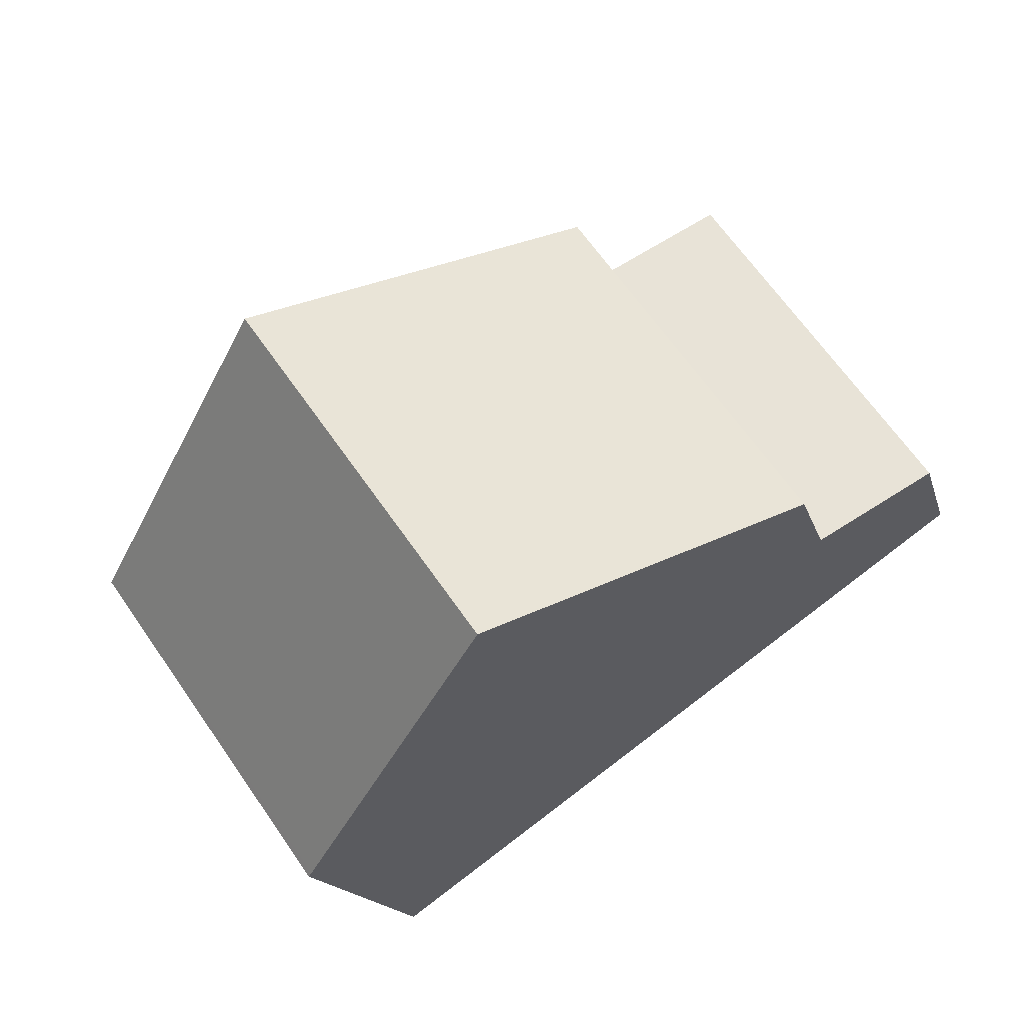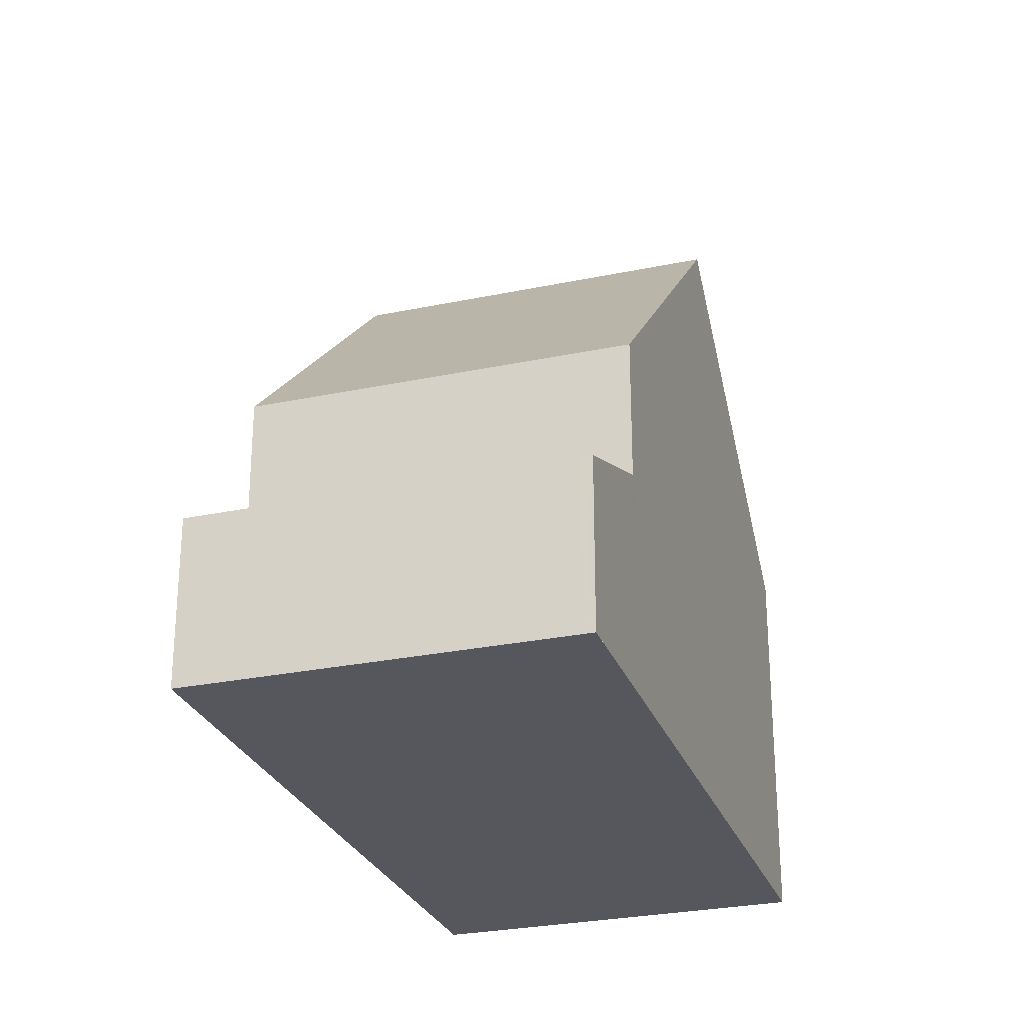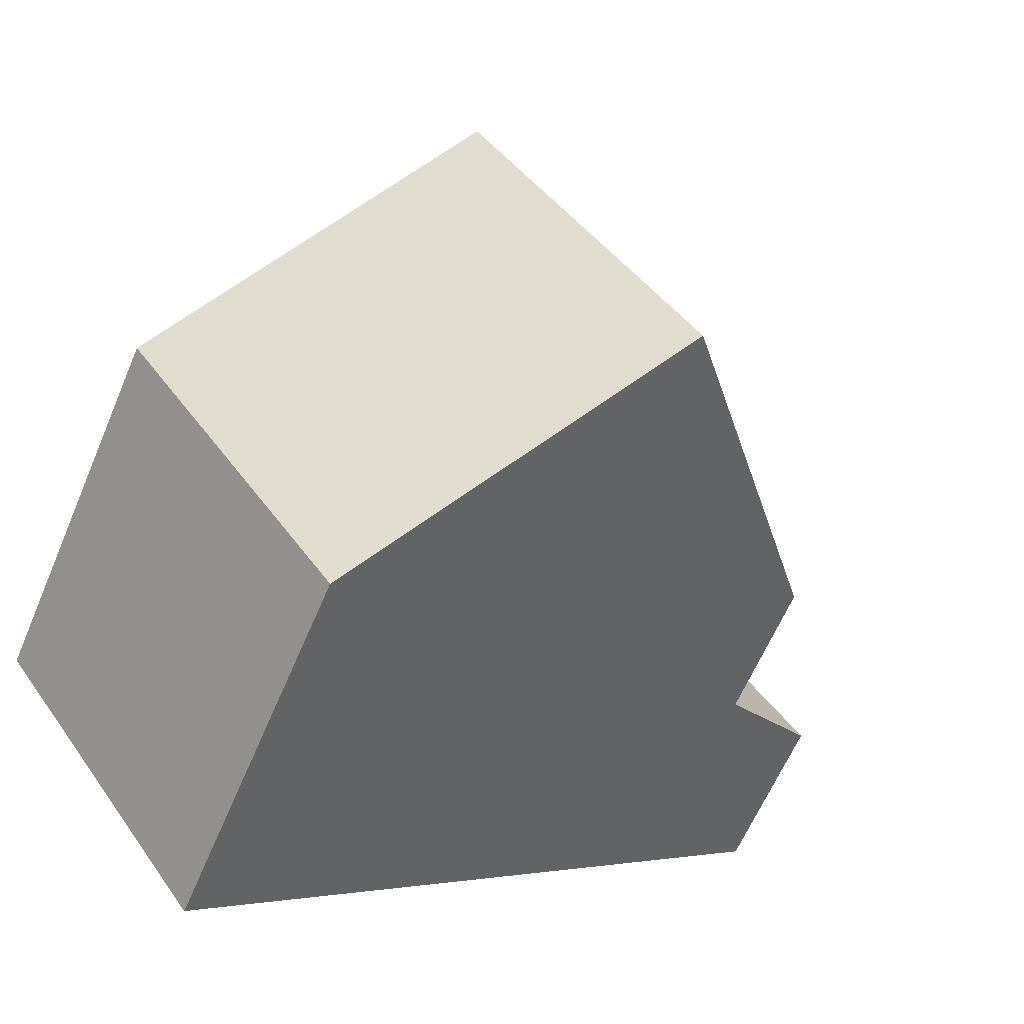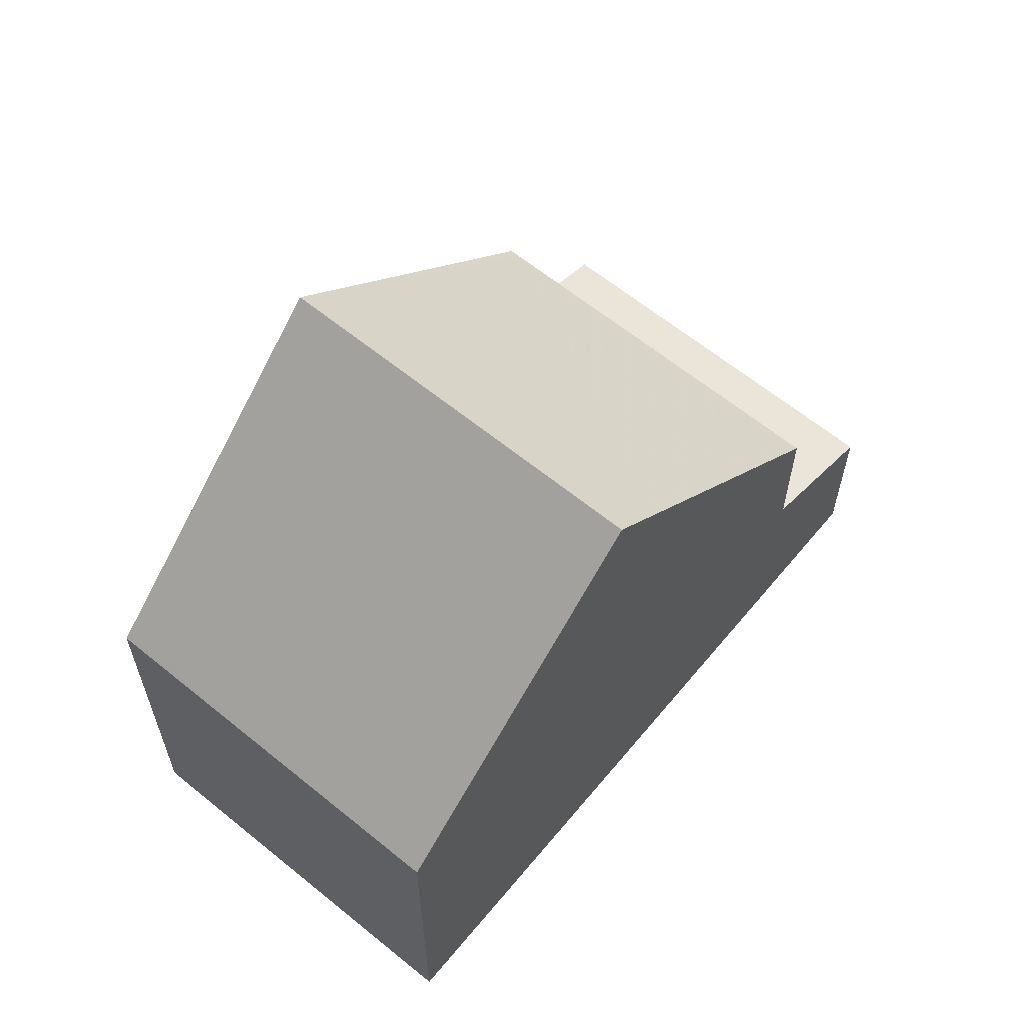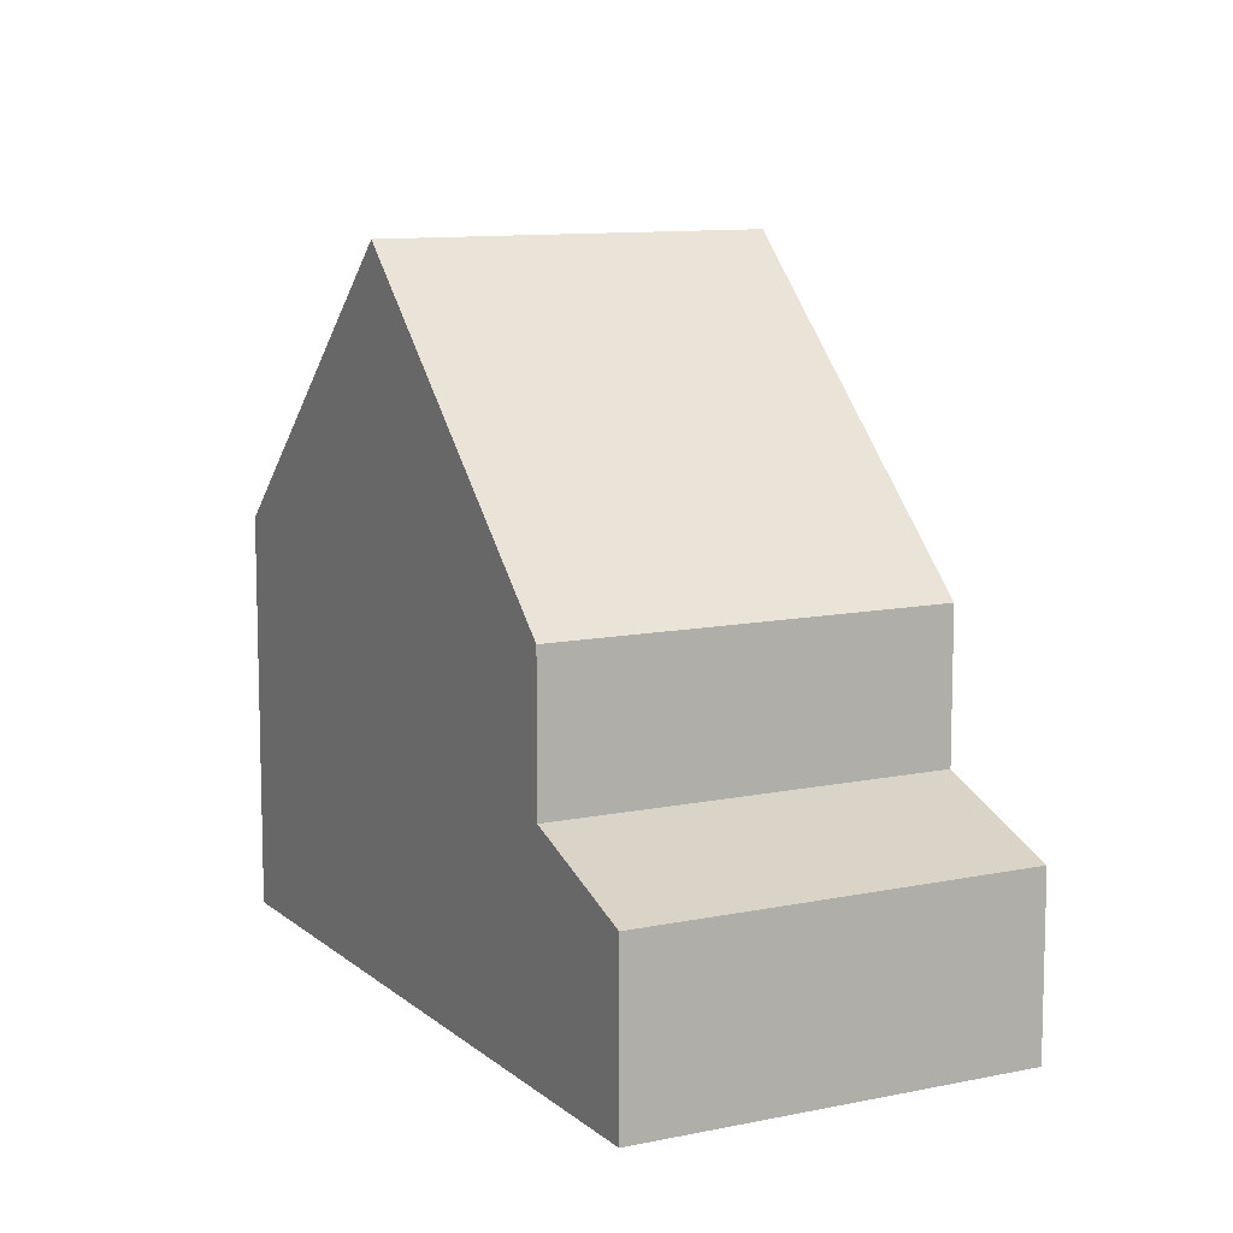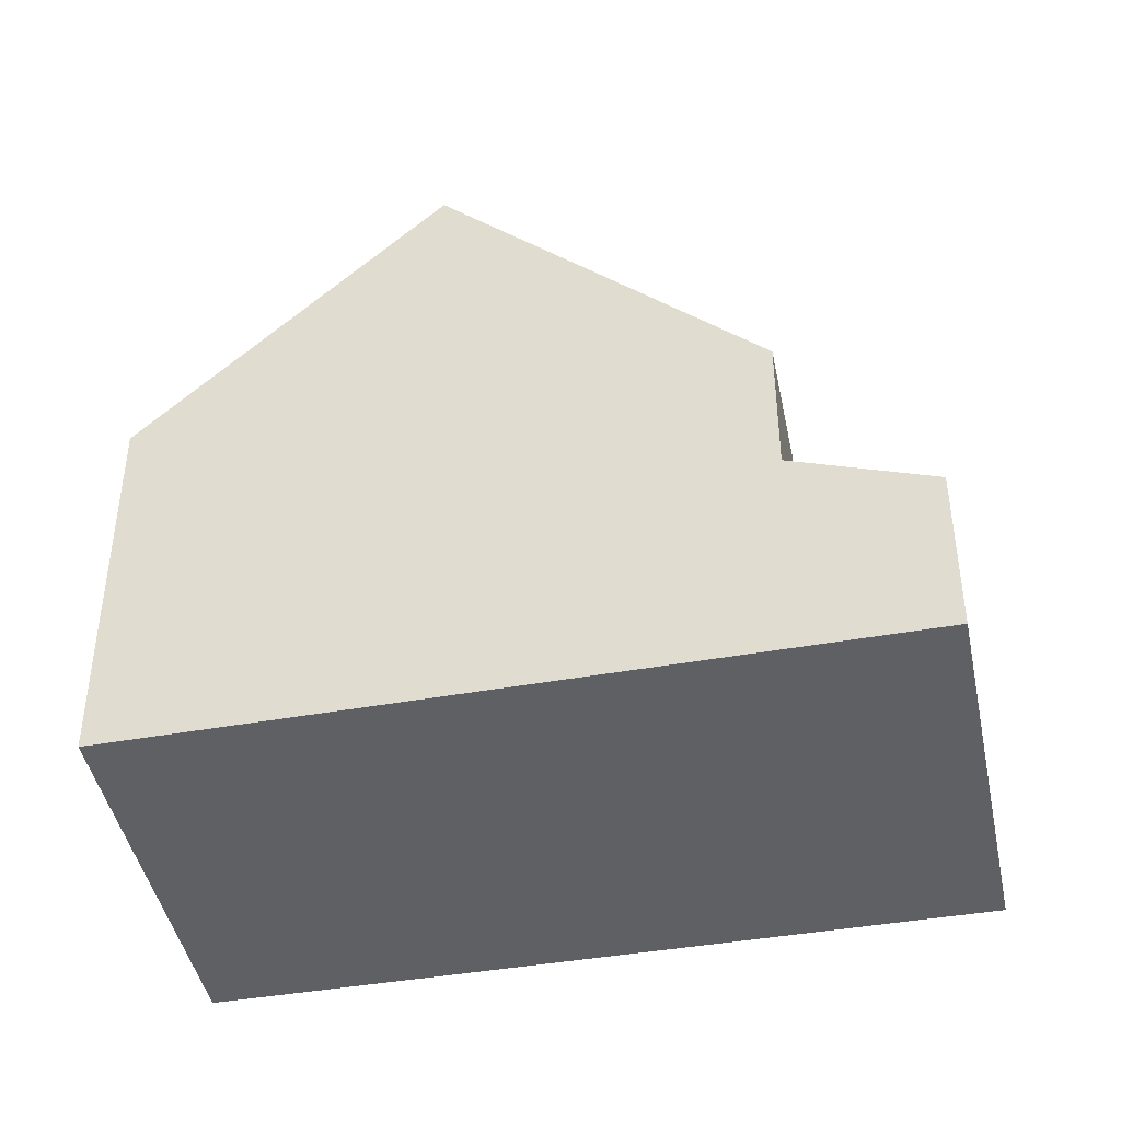
<metadata>
{"format":"obj","ext":"obj","renderer":"f3d","projection":"perspective","resolution":1024,"background":"white","views":[{"elev":-15.5,"azim":13.5,"up":"+Y"},{"elev":-27.5,"azim":143.6,"up":"+Z"},{"elev":-62.7,"azim":-23.0,"up":"+Y"},{"elev":63.2,"azim":-14.9,"up":"+Z"},{"elev":10.4,"azim":97.8,"up":"+Z"},{"elev":-44.2,"azim":47.2,"up":"+Z"}]}
</metadata>
<code>
v -1599 -1936 5.642
v -1602 -1932 5.657
v -1593 -1925 2.513
v -1590 -1930 2.506
v -1599 -1929 9.756
v -1595 -1934 9.758
v -1602 -1931 6.328
v -1598 -1936 6.324
v -1595 -1934 9.758
v -1599 -1929 9.756
v -1599 -1929 9.756
v -1599 -1929 9.756
v -1595 -1926 5.37
v -1592 -1931 5.369
v -1595 -1926 5.37
v -1592 -1931 5.369
v -1595 -1926 5.37
v -1592 -1931 3.255
v -1595 -1926 3.262
v -1593 -1925 2.571
v -1590 -1930 2.564
v -1602 -1931 6.328
v -1602 -1932 5.657
v -1593 -1925 2.571
v -1595 -1926 5.37
v -1599 -1929 9.756
v -1595 -1926 3.262
v -1593 -1925 2.513
v -1595 -1926 5.377
v -1595 -1926 5.377
v -1595 -1926 5.377
v -1592 -1931 5.395
v -1590 -1930 2.564
v -1592 -1931 5.369
v -1592 -1931 5.395
v -1592 -1931 5.369
v -1592 -1931 3.255
v -1590 -1930 2.506
v -1595 -1933 9.032
v -1602 -1932 5.712
v -1602 -1932 5.712
v -1599 -1936 5.716
v -1602 -1932 5.657
v -1602 -1932 5.712
v -1602 -1931 6.328
v -1599 -1929 9.756
v -1593 -1925 2.571
v -1595 -1926 5.37
v -1595 -1926 3.262
v -1593 -1925 2.513
v -1595 -1926 3.262
v -1592 -1931 3.255
v -1592 -1931 3.255
v -1595 -1926 5.37
v -1595 -1926 3.262
v -1595 -1926 3.262
v -1592 -1931 3.24
v -1595 -1926 3.239
v -1592 -1931 3.24
v -1595 -1926 3.239
v -1595 -1926 3.239
v -1602 -1932 5.657
v -1599 -1936 5.642
v -1599 -1936 8.882e-16
v -1602 -1932 0
v -1602 -1932 5.712
v -1602 -1932 5.657
v -1602 -1932 0
v -1602 -1932 0
v -1593 -1925 2.513
v -1593 -1925 2.513
v -1593 -1925 0
v -1593 -1925 0
v -1590 -1930 2.564
v -1590 -1930 2.506
v -1590 -1930 0
v -1590 -1930 0
v -1598 -1936 6.324
v -1595 -1934 9.758
v -1595 -1934 0
v -1598 -1936 0
v -1599 -1929 9.756
v -1602 -1931 6.328
v -1602 -1931 0
v -1599 -1929 0
v -1599 -1936 5.716
v -1598 -1936 6.324
v -1598 -1936 0
v -1599 -1936 0
v -1595 -1926 5.377
v -1599 -1929 9.756
v -1599 -1929 0
v -1595 -1926 0
v -1592 -1931 5.395
v -1592 -1931 5.369
v -1592 -1931 0
v -1592 -1931 0
v -1593 -1925 2.513
v -1593 -1925 2.571
v -1593 -1925 0
v -1593 -1925 0
v -1592 -1931 3.24
v -1590 -1930 2.564
v -1590 -1930 0
v -1592 -1931 0
v -1602 -1932 5.657
v -1602 -1932 5.657
v -1602 -1932 0
v -1602 -1932 0
v -1593 -1925 2.513
v -1593 -1925 2.513
v -1593 -1925 0
v -1593 -1925 0
v -1595 -1926 5.37
v -1595 -1926 5.377
v -1595 -1926 0
v -1595 -1926 0
v -1595 -1933 9.032
v -1592 -1931 5.395
v -1592 -1931 0
v -1595 -1933 0
v -1590 -1930 2.506
v -1590 -1930 2.506
v -1590 -1930 0
v -1590 -1930 0
v -1595 -1934 9.758
v -1595 -1933 9.032
v -1595 -1933 0
v -1595 -1934 0
v -1602 -1931 6.328
v -1602 -1932 5.712
v -1602 -1932 0
v -1602 -1931 0
v -1599 -1936 5.642
v -1599 -1936 5.716
v -1599 -1936 0
v -1599 -1936 8.882e-16
v -1602 -1932 5.657
v -1602 -1932 5.657
v -1602 -1932 0
v -1602 -1932 0
v -1590 -1930 2.506
v -1593 -1925 2.513
v -1593 -1925 0
v -1590 -1930 0
v -1595 -1926 3.239
v -1595 -1926 3.262
v -1595 -1926 0
v -1595 -1926 0
v -1592 -1931 3.255
v -1592 -1931 3.24
v -1592 -1931 0
v -1592 -1931 0
v -1593 -1925 2.571
v -1595 -1926 3.239
v -1595 -1926 0
v -1593 -1925 0
v -1593 -1925 0
v -1590 -1930 0
v -1599 -1936 0
v -1602 -1932 0
f 41 7 22 40
f 30 15 13 29
f 22 7 5 26
f 15 30 31 54
f 36 14 32 35
f 34 16 18 37
f 38 4 21 33
f 45 8 42 44
f 46 6 8 45
f 27 19 17 25
f 24 20 3 28
f 29 12 11 30
f 30 11 10 31
f 35 32 39
f 35 29 13 36
f 49 27 25 48
f 47 24 28 50
f 39 9 12 29 35
f 40 23 2 41
f 44 42 1 43
f 43 23 40 44
f 44 40 22 45
f 45 22 26 46
f 48 34 37 49
f 50 38 33 47
f 58 47 33 57
f 57 33 21 59
f 61 20 24 60
f 60 24 47 58
f 57 52 51 58
f 59 53 52 57
f 60 56 55 61
f 58 51 56 60
f 63 64 65 62
f 67 68 69 66
f 71 72 73 70
f 75 76 77 74
f 79 80 81 78
f 83 84 85 82
f 87 88 89 86
f 91 92 93 90
f 95 96 97 94
f 99 100 101 98
f 103 104 105 102
f 107 108 109 106
f 111 112 113 110
f 115 116 117 114
f 119 120 121 118
f 123 124 125 122
f 127 128 129 126
f 131 132 133 130
f 135 136 137 134
f 139 140 141 138
f 143 144 145 142
f 147 148 149 146
f 151 152 153 150
f 155 156 157 154
f 159 160 161 158

</code>
